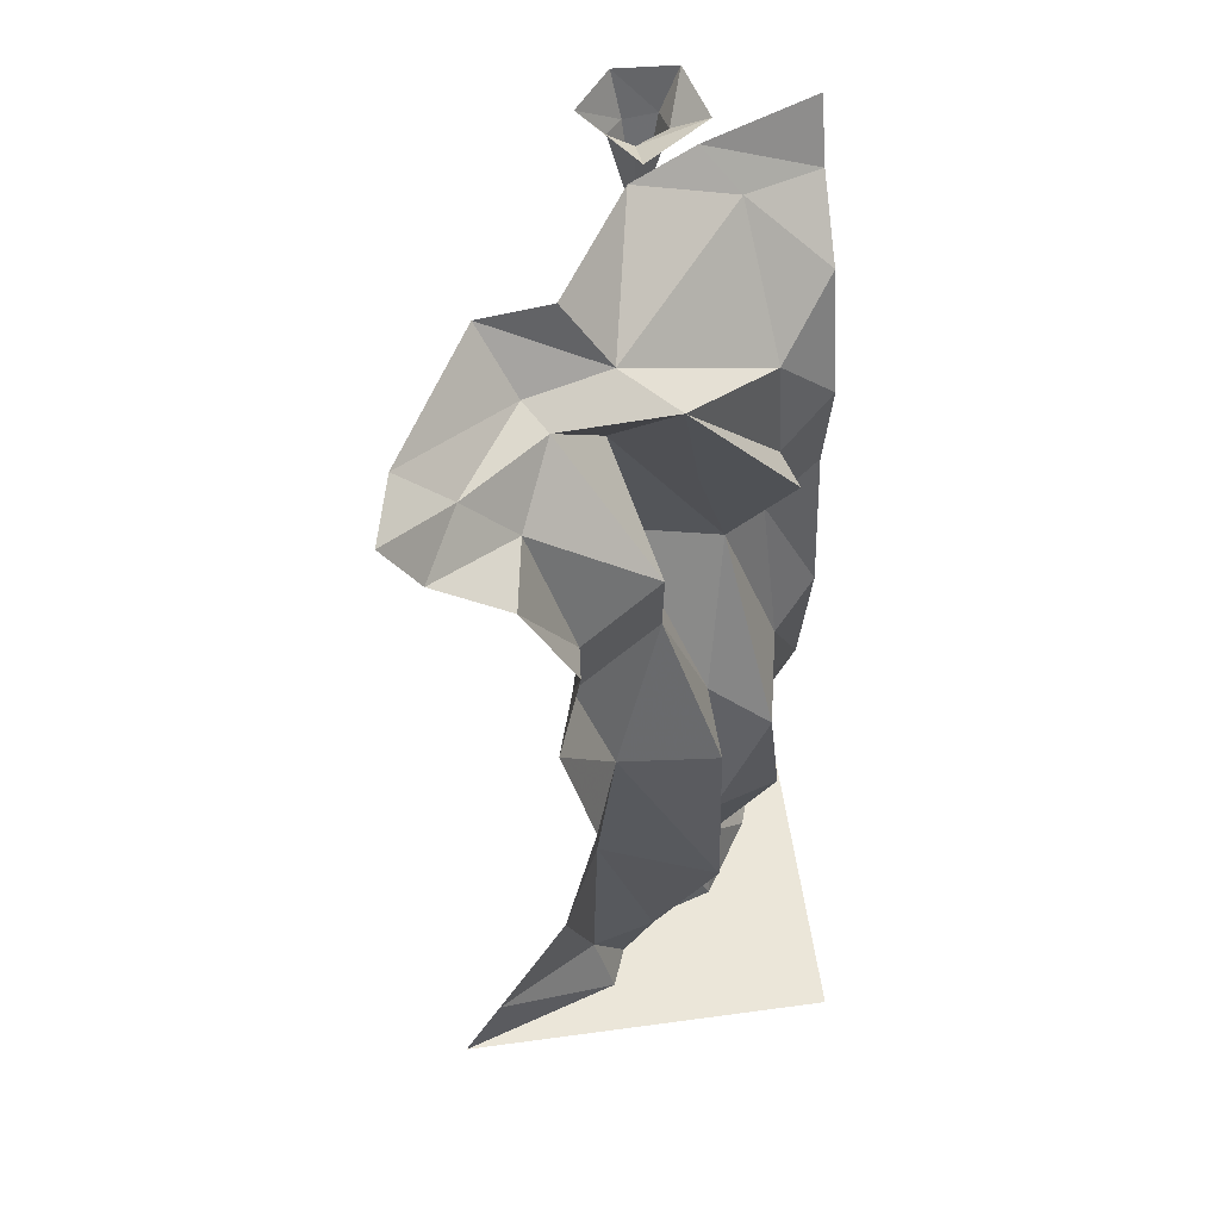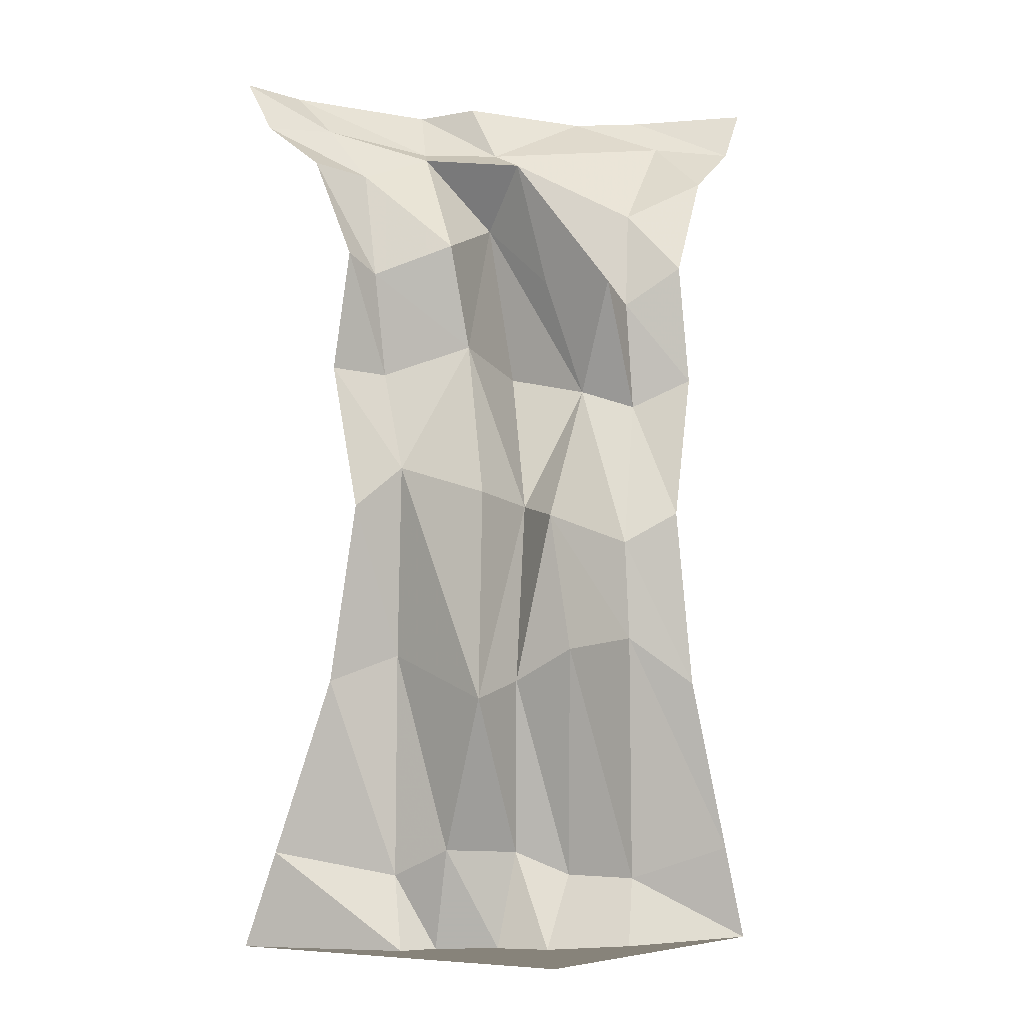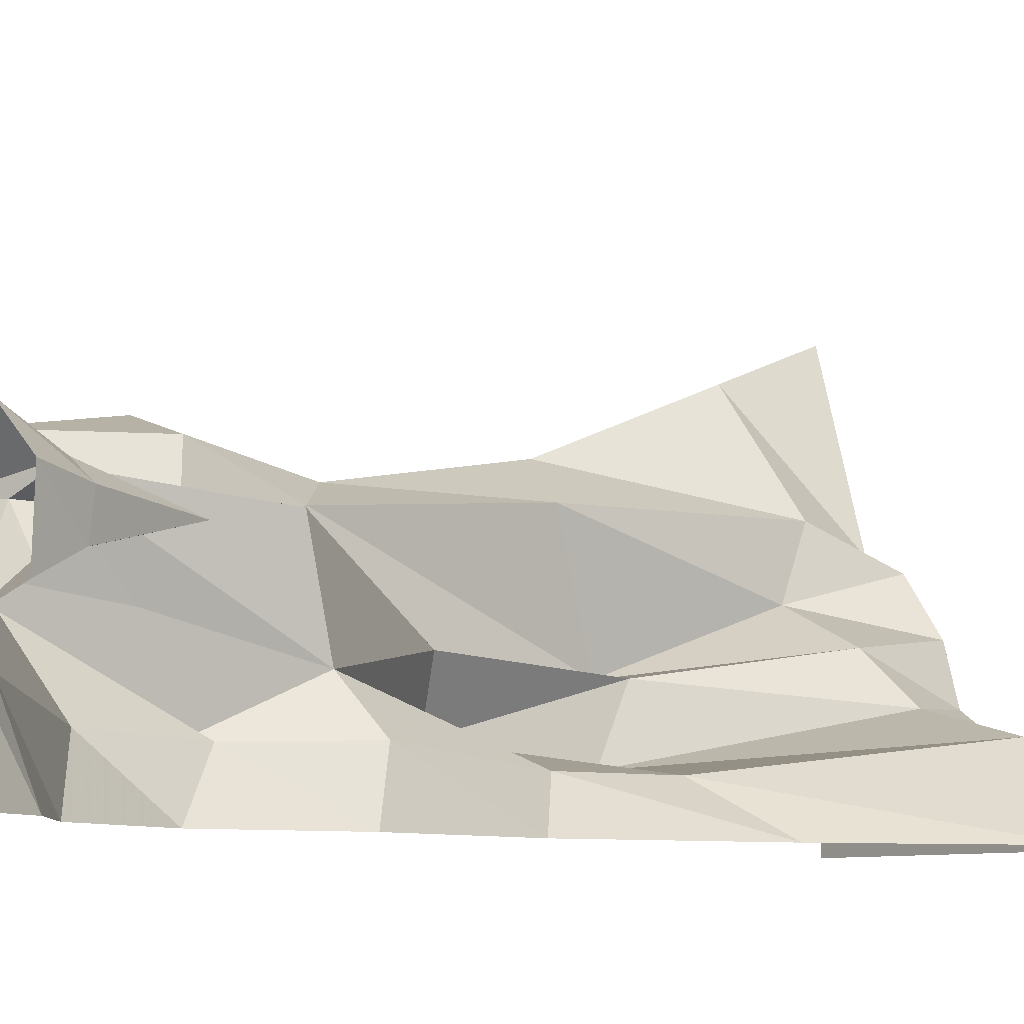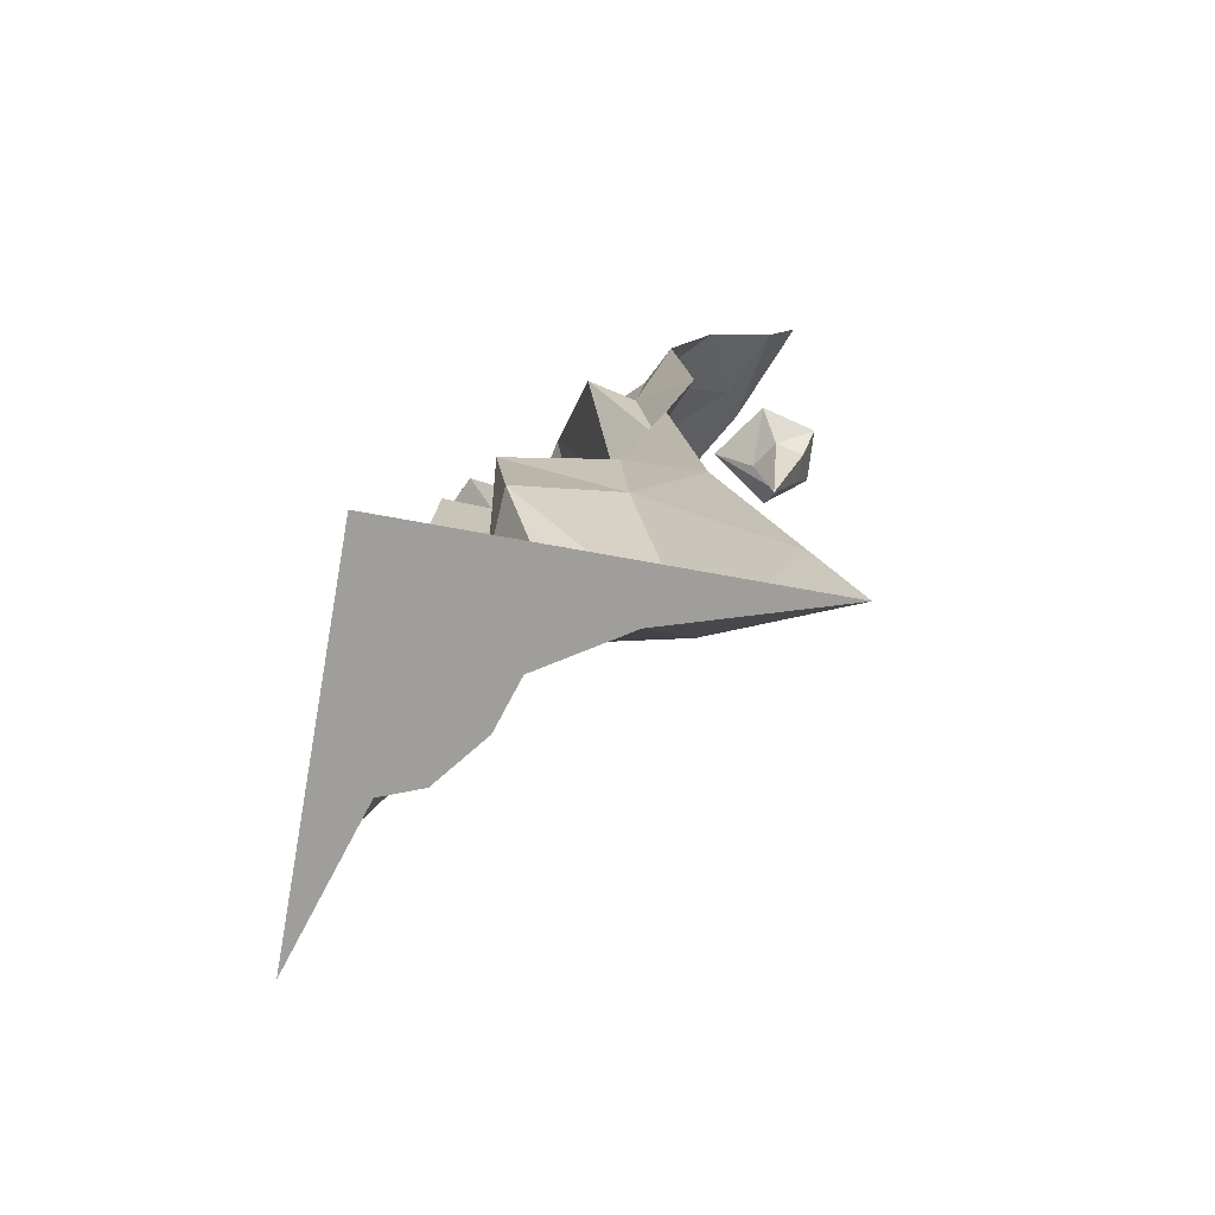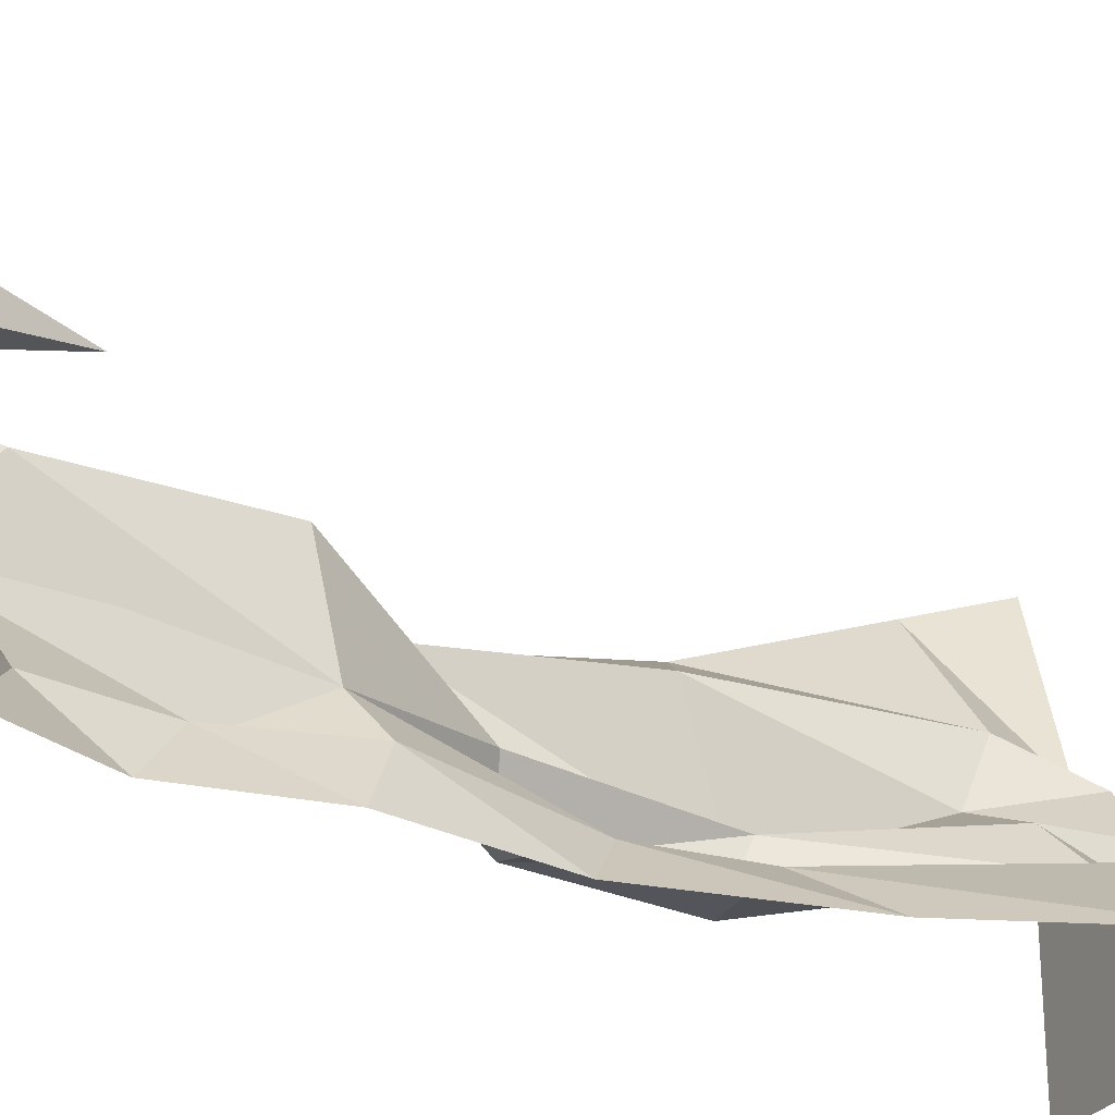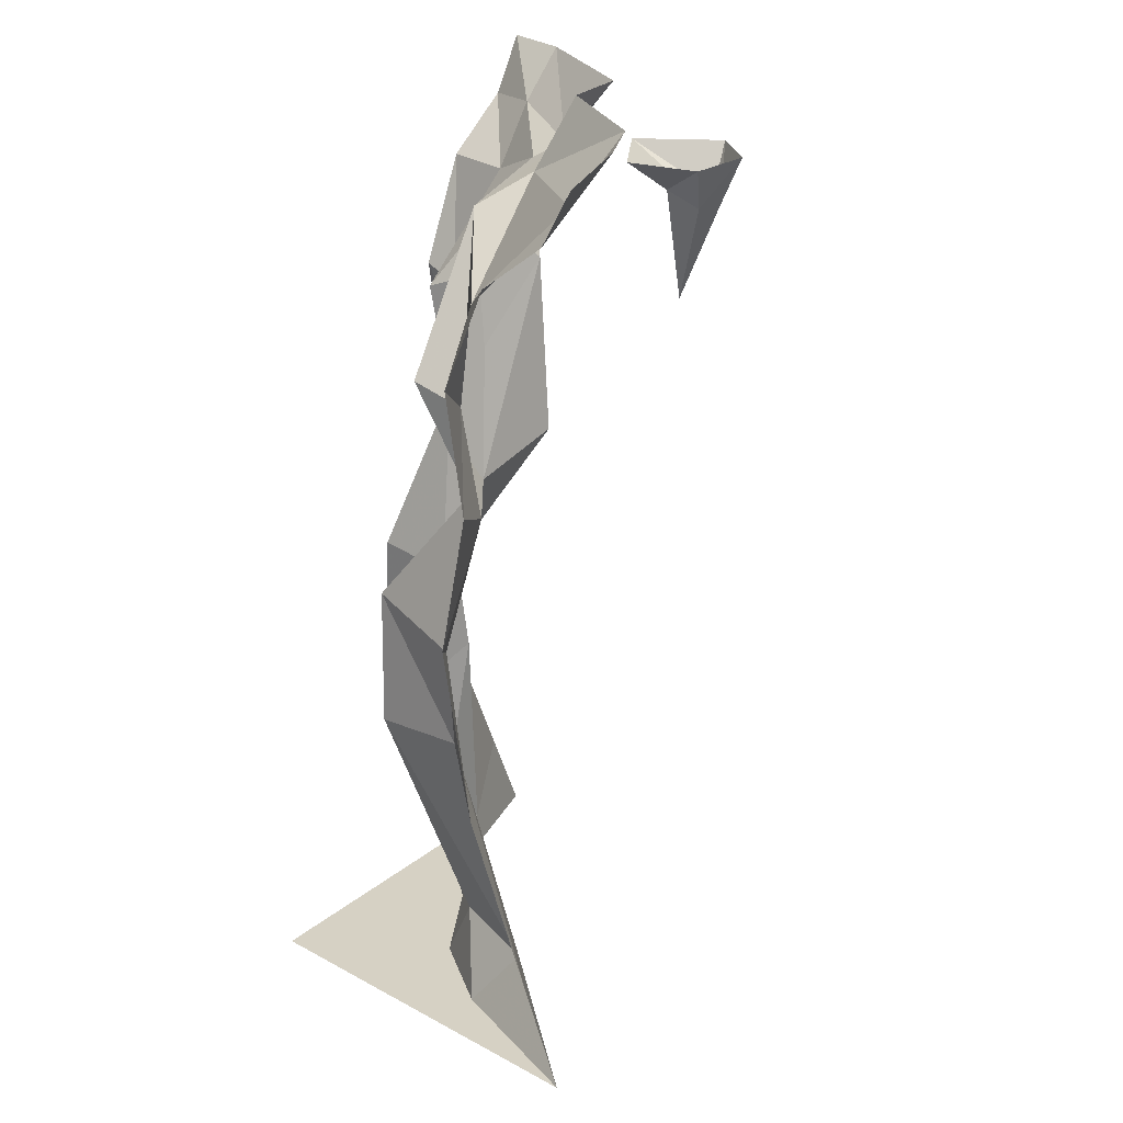
<metadata>
{"format":"obj","ext":"obj","renderer":"f3d","projection":"perspective","resolution":1024,"background":"white","views":[{"elev":57.2,"azim":82.0,"up":"+Y"},{"elev":-7.1,"azim":124.0,"up":"+Y"},{"elev":-7.1,"azim":-128.2,"up":"+Z"},{"elev":-70.8,"azim":169.6,"up":"+Y"},{"elev":-27.4,"azim":-117.1,"up":"+Z"},{"elev":26.6,"azim":-140.5,"up":"+Y"}]}
</metadata>
<code>
v 0.5 -0.6641 0.04688
v 0.375 -0.6641 0.007812
v 0.4062 -0.875 -0.0625
v 0.5 -0.9609 -0.01562
v 0.375 -1.266 -0.03125
v 0.5 -1.32 0.04688
v 0.3672 -1.719 -0.02344
v 0.5 -1.672 0.1875
v 0.3984 -1.867 -0.0625
v 0.5 -1.867 0.2656
v 0.5 -1.867 -0.5
v 0.3203 -1.867 -0.09375
v 0.2422 -1.867 -0.1953
v 0.2109 -1.867 -0.2969
v 0.05469 -1.867 -0.3984
v -0.2656 -1.867 -0.5
v -0.03906 -1.734 -0.3516
v -0.1875 -1.672 -0.5
v 0.07031 -1.227 -0.4141
v -0.04688 -1.32 -0.5
v 0.08594 -1.023 -0.4141
v 0.01562 -0.9609 -0.5
v 0.007812 -0.7188 -0.3906
v -0.04688 -0.6641 -0.5
v 0.04688 -0.5 -0.3984
v -0.007812 -0.4219 -0.5
v 0.02344 -0.2969 -0.3906
v -0.1016 -0.2109 -0.5
v -0.1719 -0.08594 -0.3516
v -0.2344 -0.1094 -0.5
v -0.2109 0 -0.2812
v -0.2969 0 -0.5
v 0.2969 -0.6094 -0.1562
v 0.3906 -0.9375 -0.2578
v 0.4141 -1.359 -0.2656
v 0.3594 -1.664 -0.1484
v 0.07031 -0.6406 -0.1172
v 0.2344 -0.9531 -0.2578
v 0.2891 -1.32 -0.2734
v 0.2109 -1.672 -0.2188
v 0.07812 -0.6875 -0.3047
v 0.3047 -0.9844 -0.3672
v 0.2812 -1.258 -0.3984
v 0.1406 -1.719 -0.3047
v 0.1484 -0.4688 -0.4141
v 0.1797 -0.1875 -0.2031
v 0.1172 -0.1328 -0.1016
v -0.1406 0 -0.1562
v 0.5 -0.4219 0.007812
v 0.4219 -0.4531 0
v 0.3516 -0.3984 -0.1484
v 0.1172 -0.3047 -0.08594
v 0.125 -0.4453 -0.2422
v 0.2188 -0.1484 0.01562
v 0.1719 -0.1172 0.05469
v 0.1016 0 0.1172
v 0.08594 0 -0.01562
v 0.5 -0.2109 0.1016
v 0.3594 -0.2109 0.07812
v 0.5 -0.1094 0.2344
v 0.3672 -0.09375 0.1719
v 0.3672 0 0.2656
v 0.5 0 0.2969
v -0.2969 -0.2656 -0.1953
v -0.3047 -0.05469 -0.25
v -0.2656 -0.04688 -0.1875
v -0.3281 -0.07812 -0.1484
v -0.3672 -0.08594 -0.1797
v -0.3672 -0.07812 -0.2422
v -0.3906 0 -0.2812
v -0.2656 0 -0.3125
v -0.1797 0 -0.1875
v -0.3125 0 -0.09375
v -0.3984 0 -0.1641
f 1 2 3
f 1 3 4
f 8 7 9
f 8 9 10
f 16 15 17
f 16 17 18
f 22 21 23
f 22 23 24
f 24 23 25
f 24 25 26
f 3 2 33
f 7 36 12
f 7 12 9
f 36 40 13
f 36 13 12
f 40 44 14
f 40 14 13
f 21 41 23
f 23 41 45
f 23 45 25
f 44 17 15
f 44 15 14
f 2 1 49
f 2 49 50
f 2 50 33
f 33 50 51
f 33 51 52
f 41 52 53
f 41 53 45
f 64 65 66
f 64 66 67
f 64 67 68
f 64 68 69
f 64 69 65
f 4 3 5
f 4 5 6
f 20 19 21
f 20 21 22
f 3 33 34
f 3 34 35
f 3 35 5
f 33 37 38
f 33 38 34
f 34 38 35
f 35 38 39
f 38 37 41
f 38 41 42
f 38 42 39
f 39 42 43
f 21 42 41
f 42 21 19
f 42 19 43
f 33 52 37
f 37 52 41
f 6 5 7
f 6 7 8
f 18 17 19
f 18 19 20
f 5 35 36
f 5 36 7
f 35 39 40
f 35 40 36
f 39 43 44
f 39 44 40
f 43 19 17
f 43 17 44
f 10 9 11
f 11 9 12
f 11 12 13
f 11 13 14
f 11 14 15
f 11 15 16
f 26 25 27
f 26 27 28
f 28 27 29
f 28 29 30
f 30 29 31
f 30 31 32
f 25 45 46
f 25 46 27
f 27 46 47
f 27 47 29
f 29 47 48
f 29 48 31
f 45 53 46
f 46 53 52
f 46 52 54
f 46 54 55
f 46 55 47
f 47 55 56
f 47 56 57
f 47 57 48
f 50 49 58
f 50 58 59
f 50 59 51
f 51 59 54
f 51 54 52
f 59 58 60
f 59 60 61
f 59 61 54
f 54 61 55
f 55 61 62
f 55 62 56
f 61 60 63
f 61 63 62
f 65 69 70
f 65 70 71
f 65 71 66
f 66 71 72
f 66 72 67
f 67 72 73
f 67 73 68
f 68 73 74
f 68 74 69
f 69 74 70

</code>
